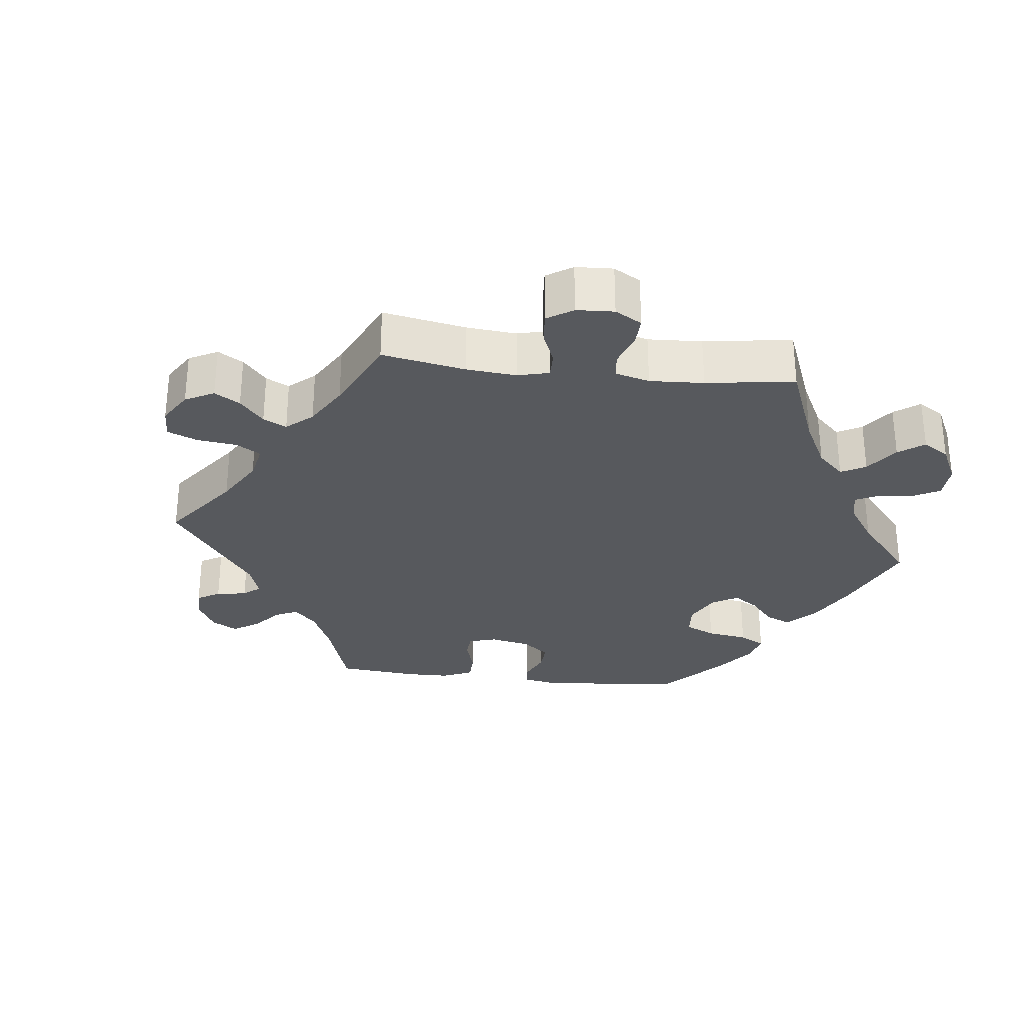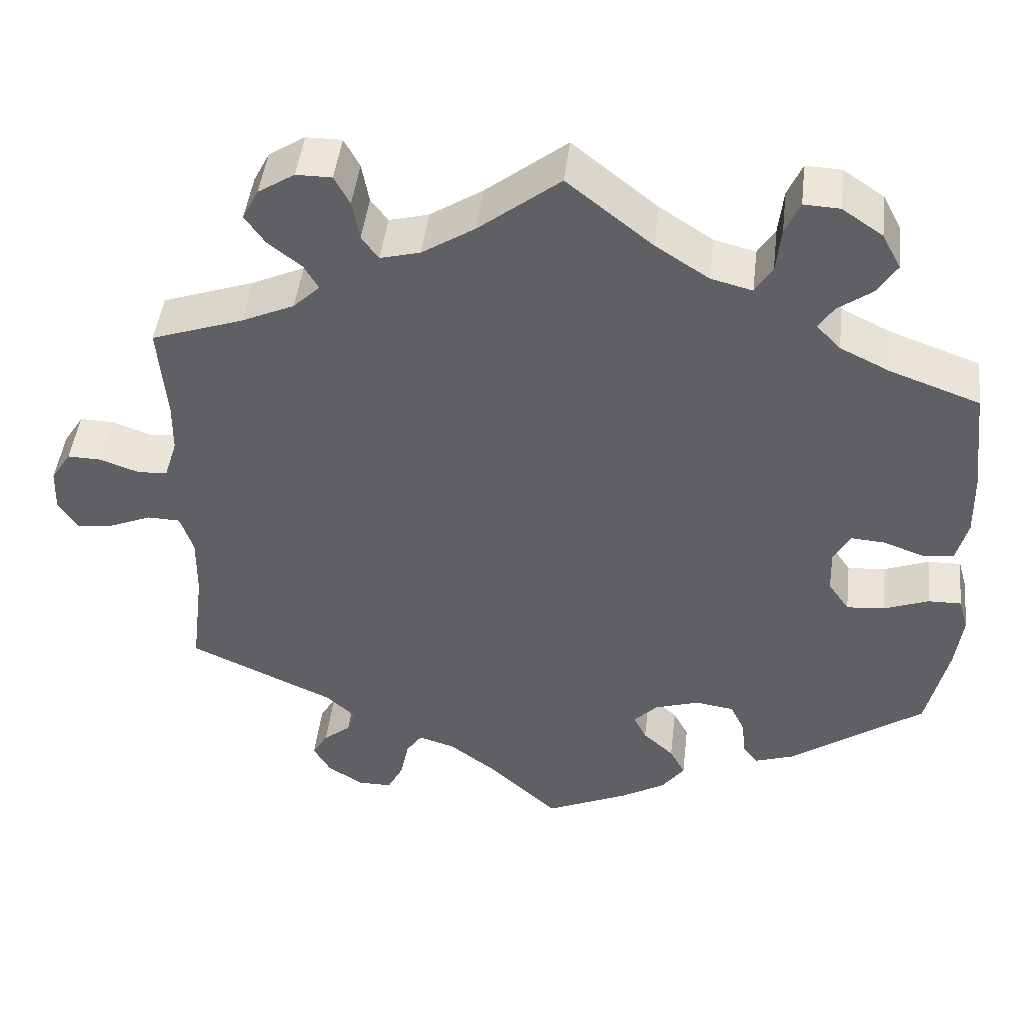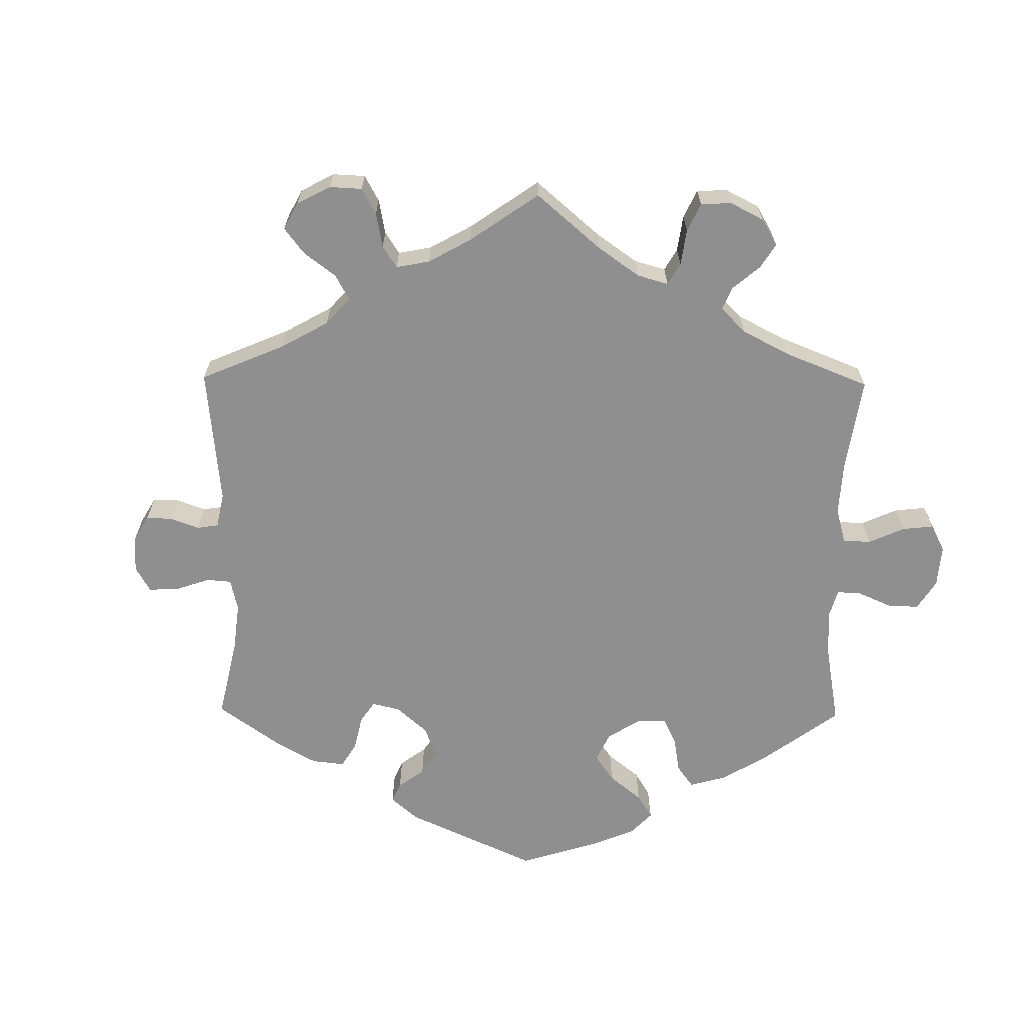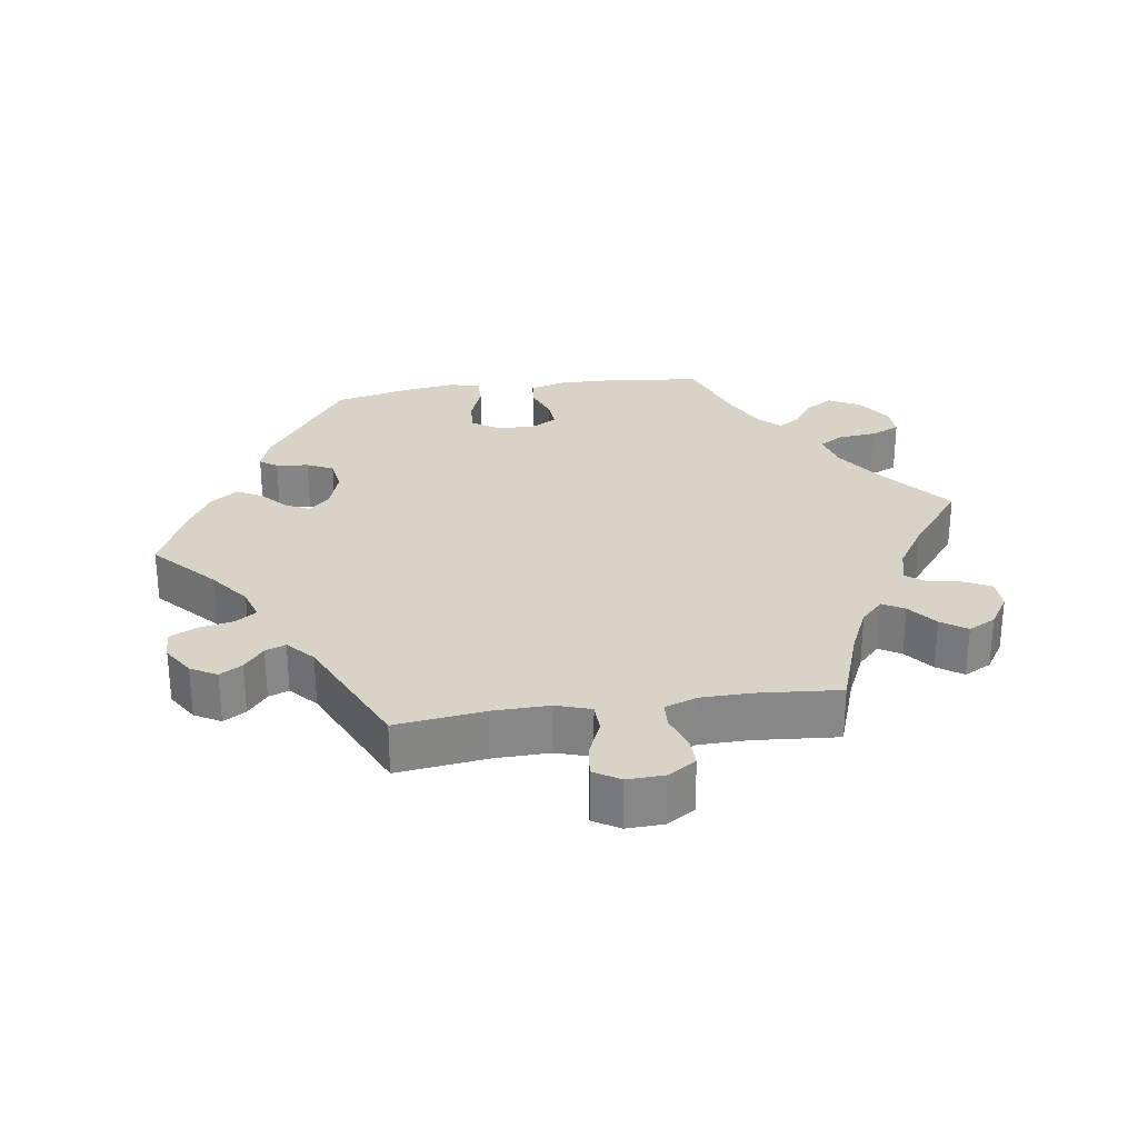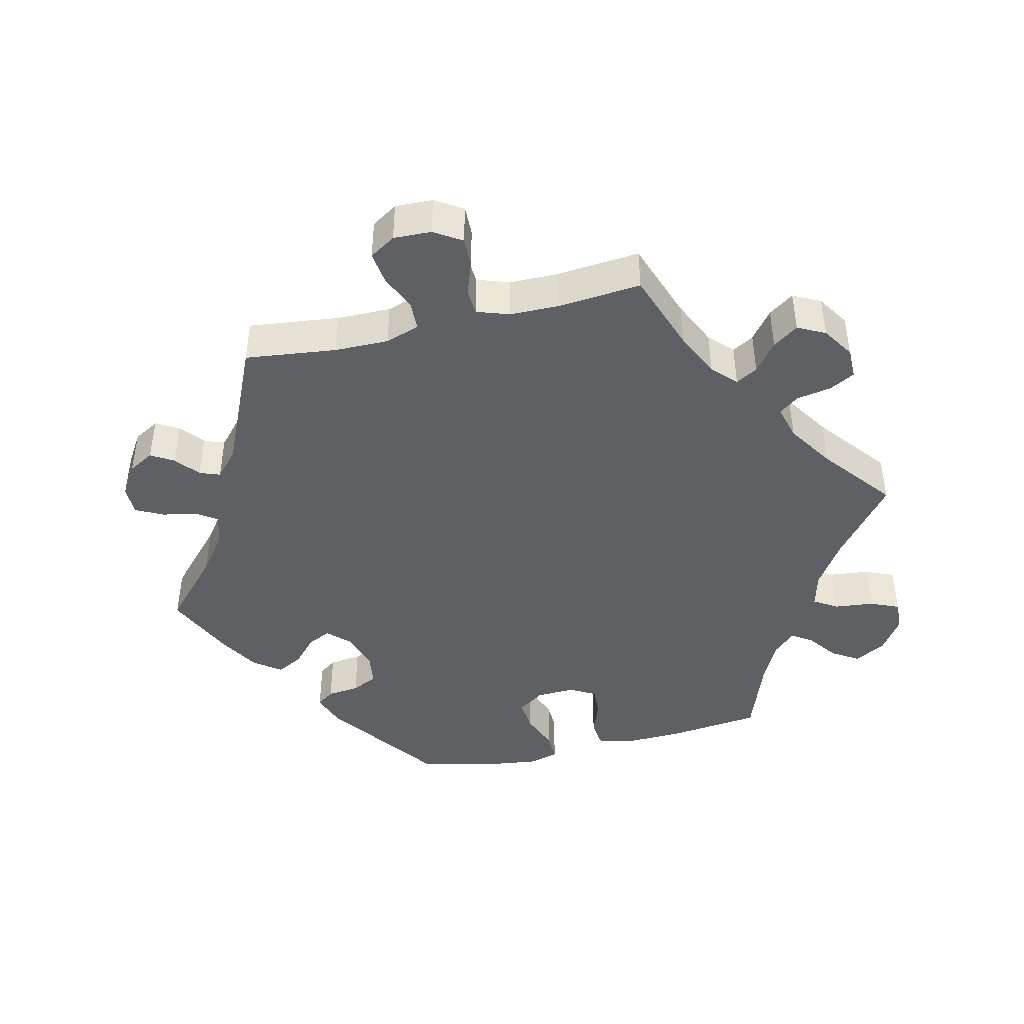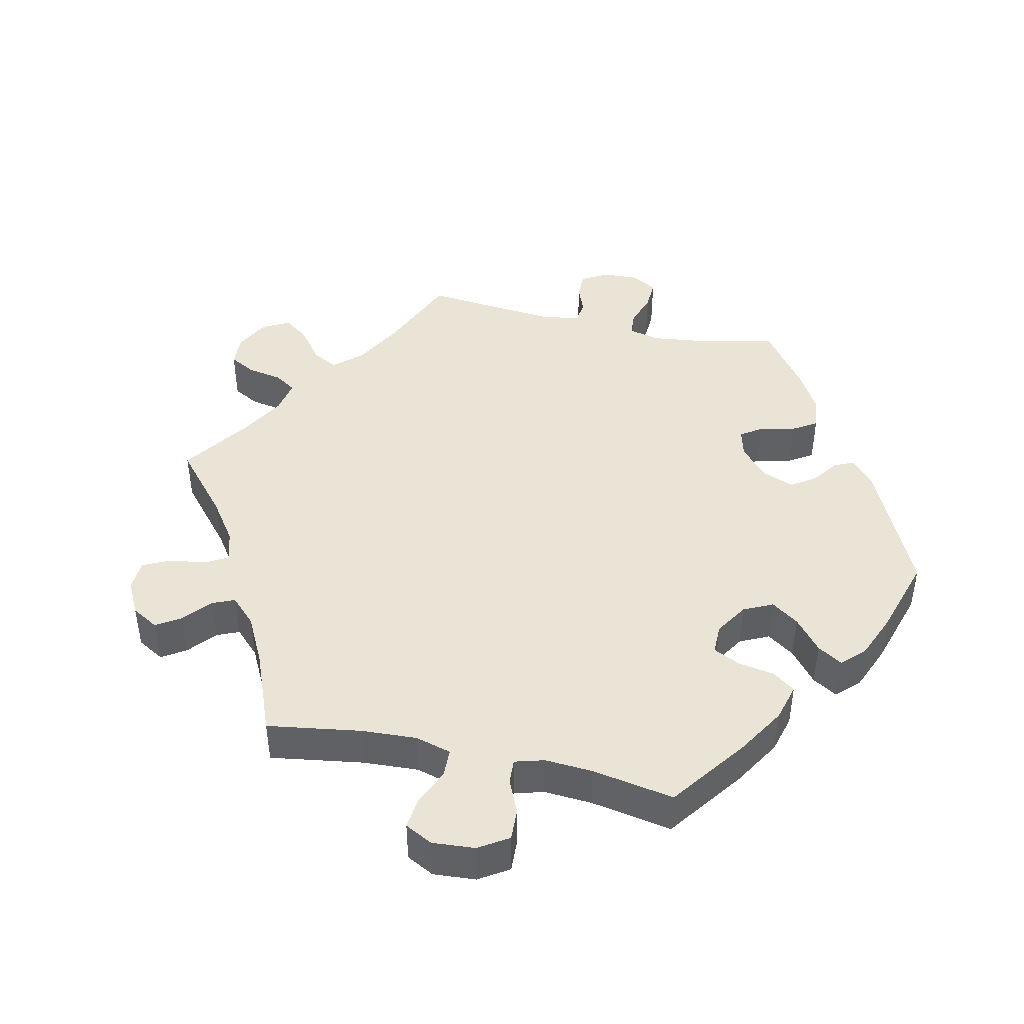
<metadata>
{"format":"obj","ext":"obj","renderer":"f3d","projection":"perspective","resolution":1024,"background":"white","views":[{"elev":-29.7,"azim":-36.6,"up":"+Y"},{"elev":46.0,"azim":6.7,"up":"+Z"},{"elev":-65.4,"azim":-60.7,"up":"+Y"},{"elev":28.0,"azim":-98.4,"up":"+Y"},{"elev":-43.7,"azim":-76.5,"up":"+Y"},{"elev":43.9,"azim":42.5,"up":"+Y"}]}
</metadata>
<code>
v 0.105 0.07 0.494
v 0.171 0.07 0.451
v 0.222 0.07 0.438
v 0.243 0.07 0.472
v 0.249 0.07 0.528
v 0.267 0.07 0.569
v 0.311 0.07 0.567
v 0.361 0.07 0.533
v 0.384 0.07 0.489
v 0.36 0.07 0.451
v 0.318 0.07 0.42
v 0.299 0.07 0.391
v 0.329 0.07 0.36
v 0.39 0.07 0.33
v 0.501 0.07 0.29
v 0.516 0.07 0.157
v 0.518 0.07 0.078
v 0.504 0.07 0.024
v 0.465 0.07 0.02
v 0.416 0.07 0.038
v 0.374 0.07 0.041
v 0.353 0.07 0.004
v 0.355 0.07 -0.051
v 0.381 0.07 -0.089
v 0.428 0.07 -0.085
v 0.483 0.07 -0.064
v 0.524 0.07 -0.063
v 0.536 0.07 -0.105
v 0.527 0.07 -0.174
v 0.501 0.07 -0.289
v 0.335 0.07 -0.407
v 0.286 0.07 -0.424
v 0.268 0.07 -0.399
v 0.263 0.07 -0.353
v 0.245 0.07 -0.316
v 0.197 0.07 -0.309
v 0.142 0.07 -0.327
v 0.113 0.07 -0.357
v 0.129 0.07 -0.39
v 0.167 0.07 -0.425
v 0.186 0.07 -0.461
v 0.158 0.07 -0.499
v 0.102 0.07 -0.532
v 0 0.07 -0.578
v -0.088 0.07 -0.497
v -0.144 0.07 -0.455
v -0.189 0.07 -0.441
v -0.209 0.07 -0.47
v -0.219 0.07 -0.52
v -0.239 0.07 -0.559
v -0.281 0.07 -0.559
v -0.325 0.07 -0.531
v -0.346 0.07 -0.494
v -0.327 0.07 -0.462
v -0.293 0.07 -0.434
v -0.282 0.07 -0.405
v -0.32 0.07 -0.371
v -0.5 0.07 -0.289
v -0.484 0.07 -0.159
v -0.483 0.07 -0.082
v -0.499 0.07 -0.033
v -0.54 0.07 -0.032
v -0.592 0.07 -0.054
v -0.638 0.07 -0.06
v -0.661 0.07 -0.023
v -0.659 0.07 0.031
v -0.634 0.07 0.07
v -0.592 0.07 0.069
v -0.544 0.07 0.052
v -0.507 0.07 0.054
v -0.491 0.07 0.1
v -0.49 0.07 0.17
v -0.5 0.07 0.289
v -0.386 0.07 0.329
v -0.321 0.07 0.359
v -0.288 0.07 0.391
v -0.306 0.07 0.422
v -0.347 0.07 0.454
v -0.372 0.07 0.49
v -0.352 0.07 0.529
v -0.307 0.07 0.558
v -0.263 0.07 0.558
v -0.244 0.07 0.522
v -0.235 0.07 0.472
v -0.214 0.07 0.444
v -0.165 0.07 0.457
v -0.1 0.07 0.499
v 0 0.07 0.578
v 0.105 0 0.494
v 0.171 0 0.451
v 0.222 0 0.438
v 0.243 0 0.472
v 0.249 0 0.528
v 0.267 0 0.569
v 0.311 0 0.567
v 0.361 0 0.533
v 0.384 0 0.489
v 0.36 0 0.451
v 0.318 0 0.42
v 0.299 0 0.391
v 0.329 0 0.36
v 0.39 0 0.33
v 0.501 0 0.29
v 0.516 0 0.157
v 0.518 0 0.078
v 0.504 0 0.024
v 0.465 0 0.02
v 0.416 0 0.038
v 0.374 0 0.041
v 0.353 0 0.004
v 0.355 0 -0.051
v 0.381 0 -0.089
v 0.428 0 -0.085
v 0.483 0 -0.064
v 0.524 0 -0.063
v 0.536 0 -0.105
v 0.527 0 -0.174
v 0.501 0 -0.289
v 0.335 0 -0.407
v 0.286 0 -0.424
v 0.268 0 -0.399
v 0.263 0 -0.353
v 0.245 0 -0.316
v 0.197 0 -0.309
v 0.142 0 -0.327
v 0.113 0 -0.357
v 0.129 0 -0.39
v 0.167 0 -0.425
v 0.186 0 -0.461
v 0.158 0 -0.499
v 0.102 0 -0.532
v 0 0 -0.578
v -0.088 0 -0.497
v -0.144 0 -0.455
v -0.189 0 -0.441
v -0.209 0 -0.47
v -0.219 0 -0.52
v -0.239 0 -0.559
v -0.281 0 -0.559
v -0.325 0 -0.531
v -0.346 0 -0.494
v -0.327 0 -0.462
v -0.293 0 -0.434
v -0.282 0 -0.405
v -0.32 0 -0.371
v -0.5 0 -0.289
v -0.484 0 -0.159
v -0.483 0 -0.082
v -0.499 0 -0.033
v -0.54 0 -0.032
v -0.592 0 -0.054
v -0.638 0 -0.06
v -0.661 0 -0.023
v -0.659 0 0.031
v -0.634 0 0.07
v -0.592 0 0.069
v -0.544 0 0.052
v -0.507 0 0.054
v -0.491 0 0.1
v -0.49 0 0.17
v -0.5 0 0.289
v -0.386 0 0.329
v -0.321 0 0.359
v -0.288 0 0.391
v -0.306 0 0.422
v -0.347 0 0.454
v -0.372 0 0.49
v -0.352 0 0.529
v -0.307 0 0.558
v -0.263 0 0.558
v -0.244 0 0.522
v -0.235 0 0.472
v -0.214 0 0.444
v -0.165 0 0.457
v -0.1 0 0.499
v 0 0 0.578
f 87 88 1
f 86 87 1 2
f 85 86 2 3
f 81 82 83 84
f 81 84 85
f 80 81 85
f 77 78 79 80
f 76 77 80 85
f 75 76 85 3
f 72 73 74
f 71 72 74 75
f 70 71 75 3
f 66 67 68 69
f 66 69 70
f 65 66 70
f 62 63 64 65
f 61 62 65 70
f 60 61 70 3
f 57 58 59
f 56 57 59 60
f 52 53 54 55
f 52 55 56
f 51 52 56
f 48 49 50 51
f 47 48 51 56
f 46 47 56 60
f 42 43 44 45
f 39 40 41 42
f 38 39 42 45
f 37 38 45 46
f 31 32 33 34
f 31 34 35
f 30 31 35
f 29 30 35 36
f 25 26 27 28
f 24 25 28 29
f 17 18 19 20
f 17 20 21
f 14 15 16 17
f 13 14 17 21
f 12 13 21 22
f 8 9 10 11
f 8 11 12
f 7 8 12
f 4 5 6 7
f 3 4 7 12
f 37 46 60 3
f 24 29 36 37
f 23 24 37
f 22 23 37
f 3 12 22 37
f 89 176 175
f 90 89 175 174
f 91 90 174 173
f 172 171 170 169
f 173 172 169
f 173 169 168
f 168 167 166 165
f 173 168 165 164
f 91 173 164 163
f 162 161 160
f 163 162 160 159
f 91 163 159 158
f 157 156 155 154
f 158 157 154
f 158 154 153
f 153 152 151 150
f 158 153 150 149
f 91 158 149 148
f 147 146 145
f 148 147 145 144
f 143 142 141 140
f 144 143 140
f 144 140 139
f 139 138 137 136
f 144 139 136 135
f 148 144 135 134
f 133 132 131 130
f 130 129 128 127
f 133 130 127 126
f 134 133 126 125
f 122 121 120 119
f 123 122 119
f 123 119 118
f 124 123 118 117
f 116 115 114 113
f 117 116 113 112
f 108 107 106 105
f 109 108 105
f 105 104 103 102
f 109 105 102 101
f 110 109 101 100
f 99 98 97 96
f 100 99 96
f 100 96 95
f 95 94 93 92
f 100 95 92 91
f 91 148 134 125
f 125 124 117 112
f 125 112 111
f 125 111 110
f 125 110 100 91
f 1 89 90 2
f 2 90 91 3
f 3 91 92 4
f 4 92 93 5
f 5 93 94 6
f 6 94 95 7
f 7 95 96 8
f 8 96 97 9
f 9 97 98 10
f 10 98 99 11
f 11 99 100 12
f 12 100 101 13
f 13 101 102 14
f 14 102 103 15
f 15 103 104 16
f 16 104 105 17
f 17 105 106 18
f 18 106 107 19
f 19 107 108 20
f 20 108 109 21
f 21 109 110 22
f 22 110 111 23
f 23 111 112 24
f 24 112 113 25
f 25 113 114 26
f 26 114 115 27
f 27 115 116 28
f 28 116 117 29
f 29 117 118 30
f 30 118 119 31
f 31 119 120 32
f 32 120 121 33
f 33 121 122 34
f 34 122 123 35
f 35 123 124 36
f 36 124 125 37
f 37 125 126 38
f 38 126 127 39
f 39 127 128 40
f 40 128 129 41
f 41 129 130 42
f 42 130 131 43
f 43 131 132 44
f 44 132 133 45
f 45 133 134 46
f 46 134 135 47
f 47 135 136 48
f 48 136 137 49
f 49 137 138 50
f 50 138 139 51
f 51 139 140 52
f 52 140 141 53
f 53 141 142 54
f 54 142 143 55
f 55 143 144 56
f 56 144 145 57
f 57 145 146 58
f 58 146 147 59
f 59 147 148 60
f 60 148 149 61
f 61 149 150 62
f 62 150 151 63
f 63 151 152 64
f 64 152 153 65
f 65 153 154 66
f 66 154 155 67
f 67 155 156 68
f 68 156 157 69
f 69 157 158 70
f 70 158 159 71
f 71 159 160 72
f 72 160 161 73
f 73 161 162 74
f 74 162 163 75
f 75 163 164 76
f 76 164 165 77
f 77 165 166 78
f 78 166 167 79
f 79 167 168 80
f 80 168 169 81
f 81 169 170 82
f 82 170 171 83
f 83 171 172 84
f 84 172 173 85
f 85 173 174 86
f 86 174 175 87
f 87 175 176 88
f 88 176 89 1

</code>
